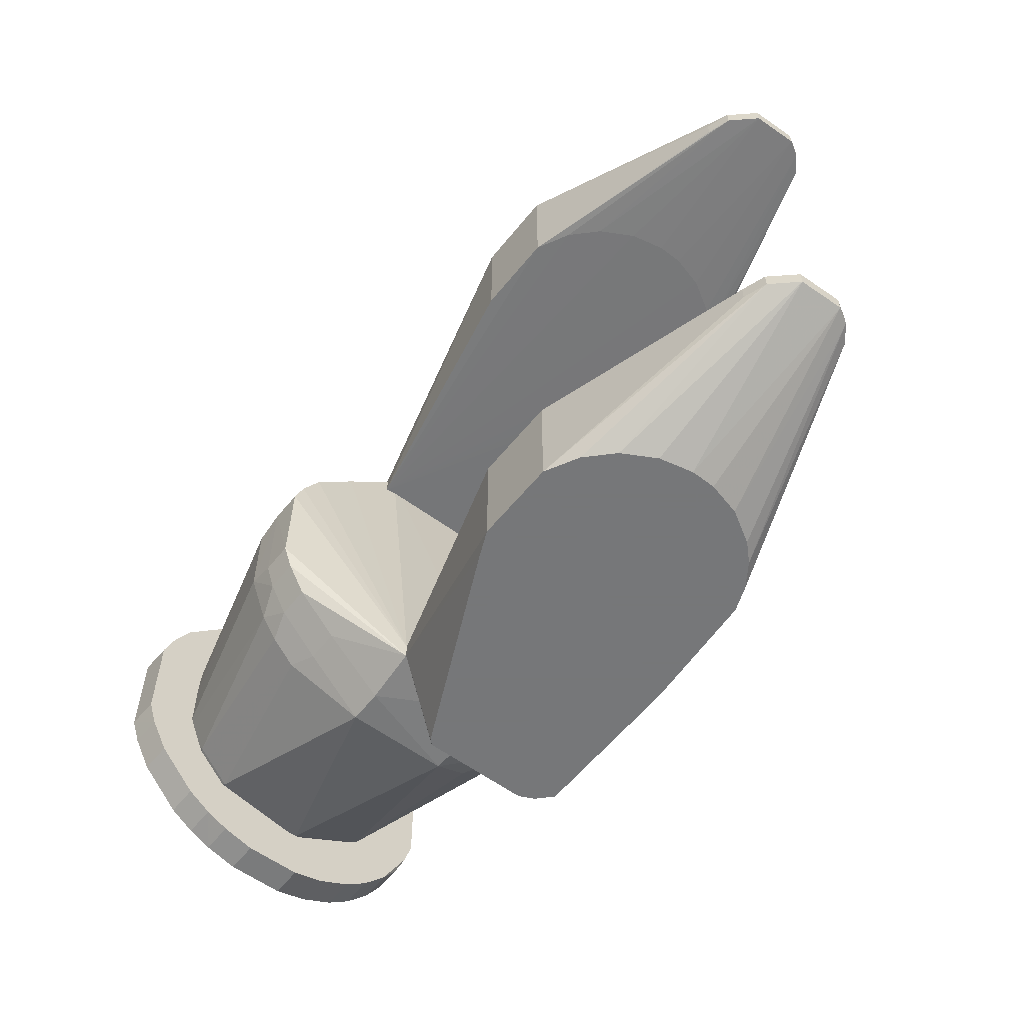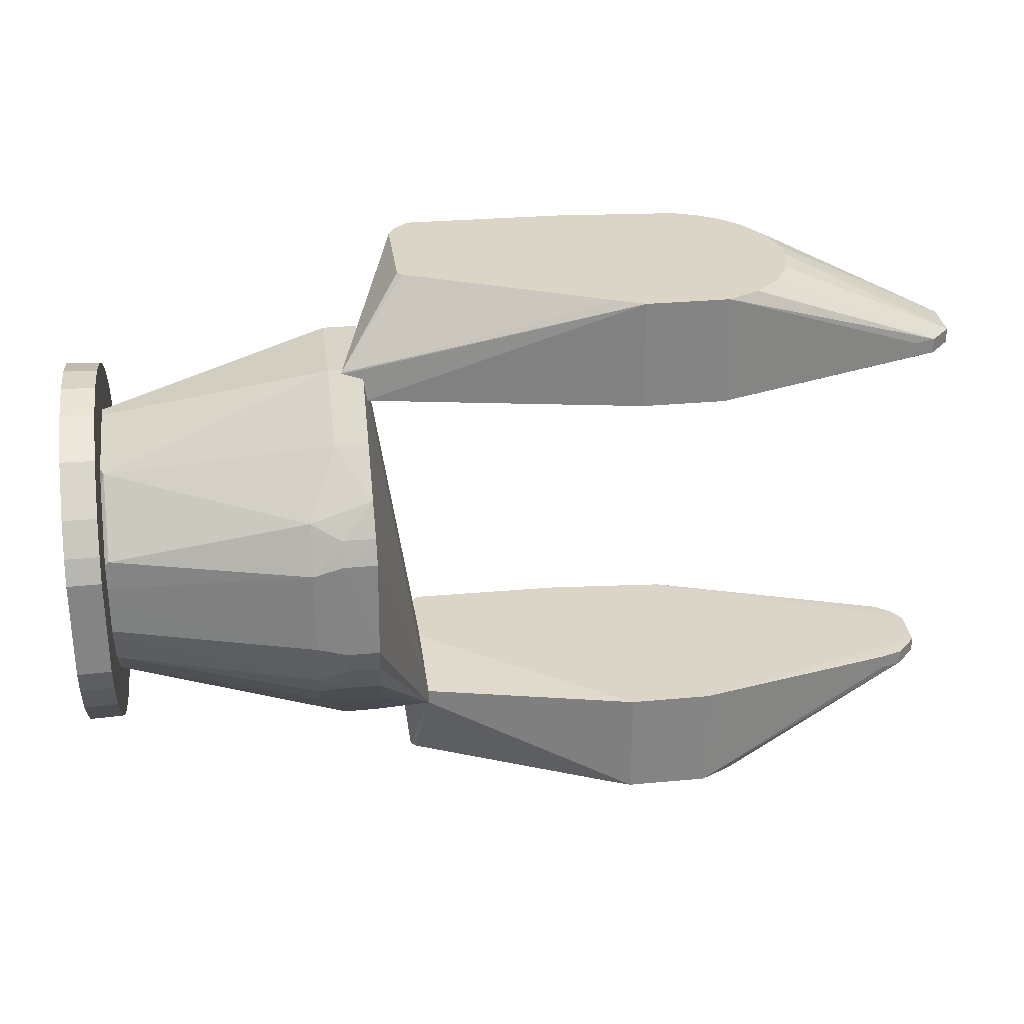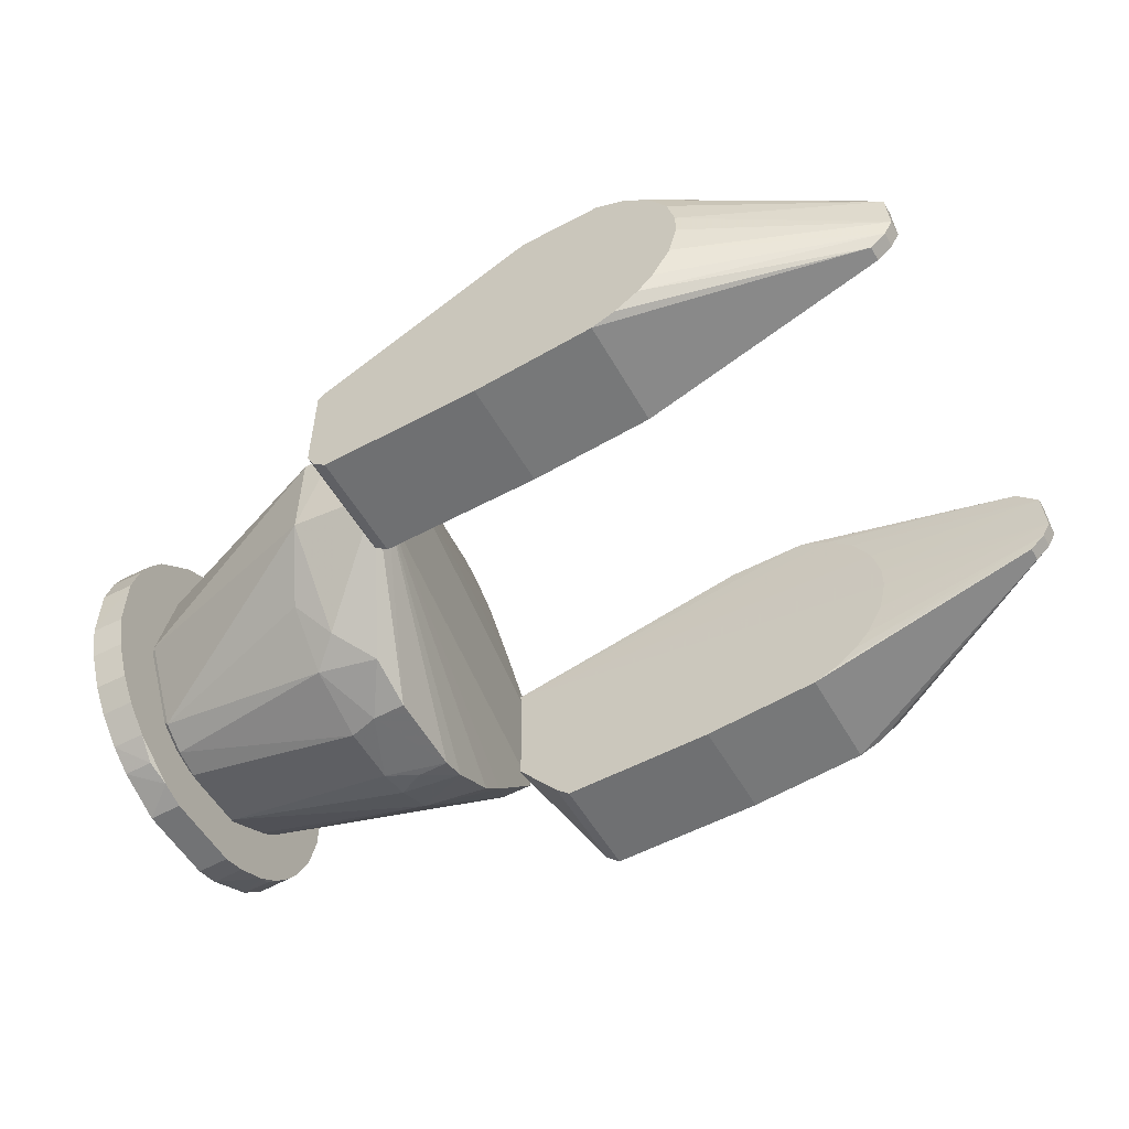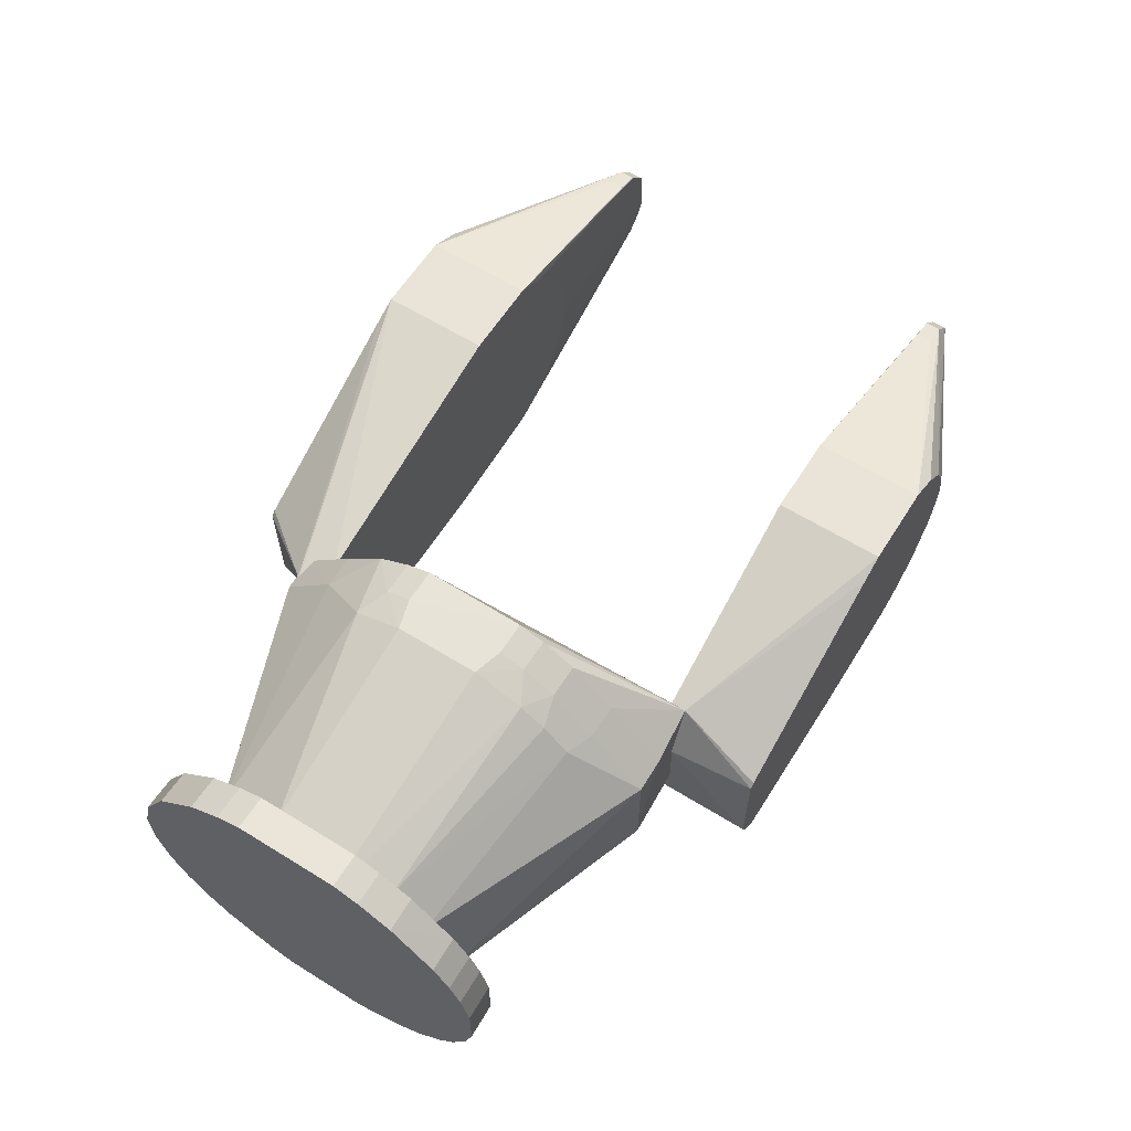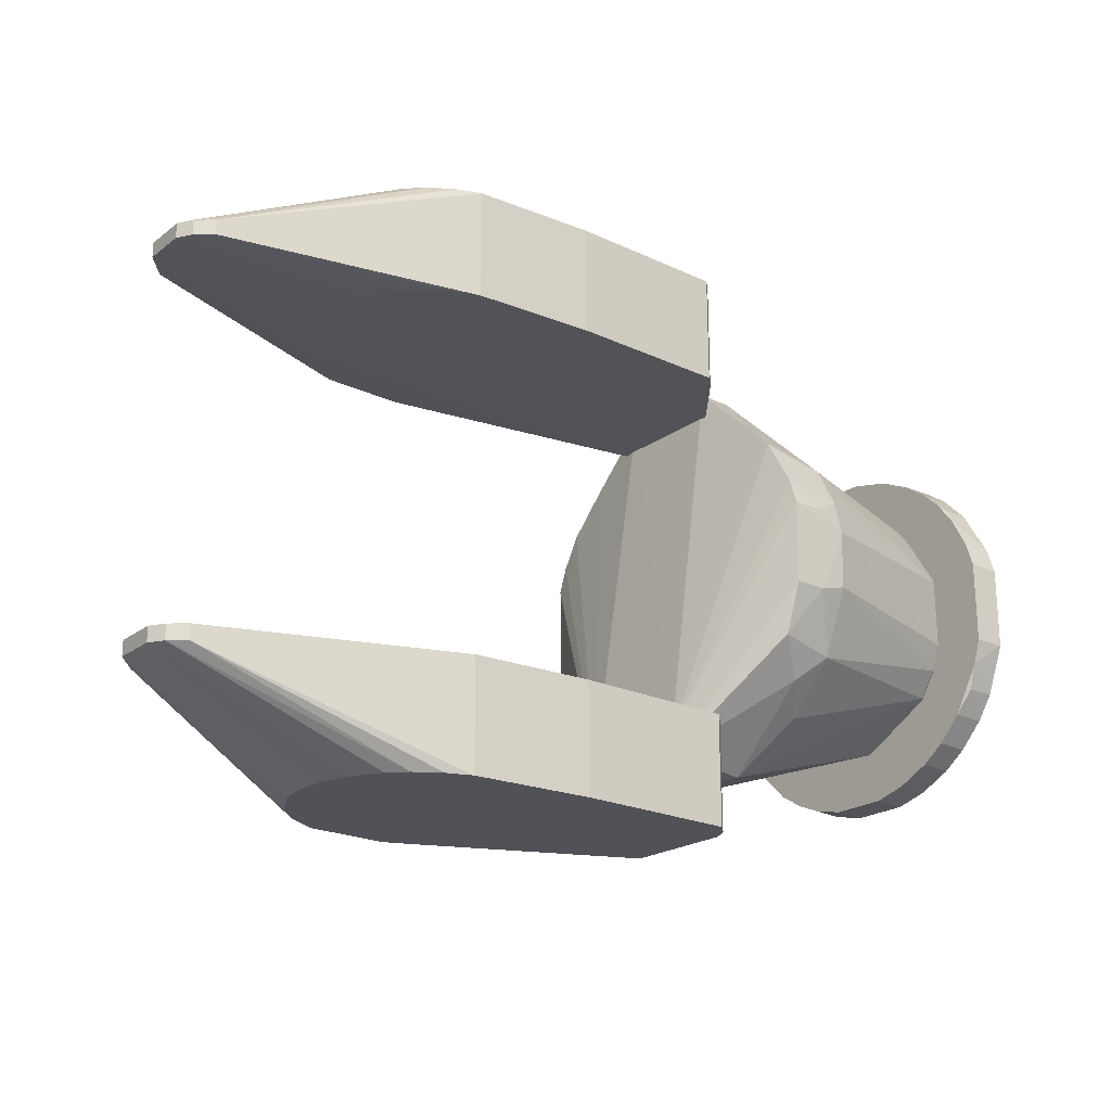
<metadata>
{"format":"obj","ext":"obj","renderer":"f3d","projection":"perspective","resolution":1024,"background":"white","views":[{"elev":-57.1,"azim":52.0,"up":"+Y"},{"elev":29.0,"azim":-7.7,"up":"+Y"},{"elev":-54.9,"azim":29.4,"up":"+Z"},{"elev":61.5,"azim":-57.8,"up":"+Z"},{"elev":-21.6,"azim":140.3,"up":"+Y"}]}
</metadata>
<code>
o .\OBJs\b_axis_cover(V30L)000
v -0.3325 0.02037 0.07176
v -0.3325 -0.05986 0.0445
v -0.3325 0.02711 -0.06949
v -0.346 0.01696 -0.07305
v -0.346 -0.02022 0.07222
v -0.3325 -0.05643 -0.04877
v -0.346 0.07458 0.007953
v -0.3325 -0.02008 0.07183
v -0.3325 -0.01668 -0.0727
v -0.346 -0.07398 -0.01231
v -0.3325 0.07417 0.007882
v -0.346 0.06394 -0.03917
v -0.346 0.04343 0.06114
v -0.346 -0.04329 0.06123
v -0.346 -0.03651 -0.0655
v -0.3325 0.01698 -0.07264
v -0.3325 -0.07357 -0.01235
v -0.346 0.04669 -0.05868
v -0.3325 0.06358 -0.039
v -0.346 0.07445 -0.008992
v -0.346 0.02044 0.07215
v -0.346 0.06028 0.04463
v -0.346 -0.03029 0.06861
v -0.3325 -0.04302 0.06093
v -0.346 -0.07078 0.02482
v -0.3339 -0.0365 -0.0655
v -0.346 -0.01674 -0.0731
v -0.346 -0.06391 -0.03926
v -0.346 0.02716 -0.0699
v -0.346 0.05688 -0.04889
v -0.3325 0.04994 -0.05541
v -0.3325 0.07011 -0.02547
v -0.346 0.03048 0.06852
v -0.3325 0.07045 0.0245
v -0.3325 -0.03009 0.06825
v -0.346 -0.06021 0.0447
v -0.3325 -0.07375 0.01121
v -0.3325 -0.04621 -0.05855
v -0.3325 -0.02685 -0.06959
v -0.346 -0.05671 -0.04907
v -0.346 -0.07043 -0.02575
v -0.3325 0.04045 -0.06266
v -0.3325 0.05656 -0.04862
v -0.3339 0.04668 -0.05868
v -0.346 0.07045 -0.02572
v -0.3325 0.07404 -0.008979
v -0.3325 0.03035 0.06814
v -0.346 0.07081 0.02467
v -0.346 -0.06657 0.03455
v -0.3325 -0.07042 0.0246
v -0.346 -0.07414 0.01129
v -0.346 -0.04644 -0.05889
v -0.3325 -0.07007 -0.02557
v -0.3325 0.05997 0.04435
v -0.3325 -0.06626 0.03425
v -0.3325 -0.0635 -0.03913
v -0.3325 0.04323 0.06078
f 1 2 3
f 6 3 2
f 7 4 5
f 8 2 1
f 9 3 6
f 10 5 4
f 11 1 3
f 12 4 7
f 13 7 5
f 14 5 10
f 15 10 4
f 16 9 4
f 16 3 9
f 17 6 2
f 18 4 12
f 19 11 3
f 20 12 7
f 21 13 5
f 21 8 1
f 21 5 8
f 22 7 13
f 23 5 14
f 24 14 2
f 24 2 8
f 24 23 14
f 25 14 10
f 27 15 4
f 27 4 9
f 28 10 15
f 29 4 18
f 29 16 4
f 29 3 16
f 30 18 12
f 30 12 19
f 31 19 3
f 32 11 19
f 33 21 1
f 33 13 21
f 34 11 7
f 34 1 11
f 35 24 8
f 35 23 24
f 35 8 5
f 35 5 23
f 36 2 14
f 36 14 25
f 37 17 2
f 37 10 17
f 38 9 6
f 39 26 15
f 39 15 27
f 39 27 9
f 39 38 26
f 39 9 38
f 40 28 15
f 40 6 28
f 41 17 10
f 41 10 28
f 42 29 18
f 42 3 29
f 42 31 3
f 43 31 30
f 43 30 19
f 43 19 31
f 44 18 30
f 44 30 31
f 44 42 18
f 44 31 42
f 45 12 20
f 45 20 32
f 45 32 19
f 45 19 12
f 46 32 20
f 46 11 32
f 46 20 7
f 46 7 11
f 47 33 1
f 47 13 33
f 47 1 34
f 48 34 7
f 48 7 22
f 48 22 34
f 49 36 25
f 49 2 36
f 50 37 2
f 50 25 37
f 51 37 25
f 51 25 10
f 51 10 37
f 52 15 26
f 52 26 38
f 52 40 15
f 52 38 6
f 52 6 40
f 53 41 28
f 53 6 17
f 53 17 41
f 54 47 34
f 54 34 22
f 55 50 2
f 55 2 49
f 55 49 25
f 55 25 50
f 56 53 28
f 56 28 6
f 56 6 53
f 57 13 47
f 57 47 54
f 57 54 22
f 57 22 13
o .\OBJs\b_axis_cover(V30L)001
v -0.08329 -0.071 0.04712
v 0.02025 -0.08 0.009785
v 0.01133 -0.074 -0.01943
v -0.2003 -0.071 -0.05212
v -0.2076 -0.115 0.004953
v -0.08657 -0.071 -0.04816
v 0.01161 -0.074 0.01927
v -0.08329 -0.115 0.04712
v -0.2025 -0.074 0.0225
v 0.021 -0.074 -0.008087
v -0.1354 -0.115 -0.05197
v 0.002633 -0.074 0.02234
v 0.01161 -0.08 0.01927
v -0.21 -0.071 -0.02362
v -0.1162 -0.115 0.04728
v 0.01756 -0.074 -0.01404
v 0.02025 -0.074 0.009785
v -0.2003 -0.115 -0.05212
v -0.1354 -0.071 -0.05197
v -0.08657 -0.115 -0.04816
v -0.06047 -0.115 0.0306
v 0.002633 -0.08 0.02234
v -0.1162 -0.071 0.04728
v -0.2131 -0.08 0.004724
v -0.2025 -0.08 0.0225
v 0.01756 -0.08 -0.01404
v -0.2093 -0.071 -0.04026
v -0.07042 -0.115 0.0403
v -0.1261 -0.115 0.04299
v -0.2095 -0.115 0.002882
v 0.021 -0.08 -0.008087
v 0.01133 -0.08 -0.01943
v -0.2065 -0.115 -0.04636
v -0.0502 -0.115 0.004363
v -0.06738 -0.115 -0.03789
v -0.2065 -0.071 -0.04636
v -0.2093 -0.115 -0.04026
v -0.05324 -0.115 0.01768
v -0.07708 -0.115 -0.04444
v -0.05364 -0.115 -0.01872
v -0.06095 -0.115 -0.03121
v -0.05031 -0.115 -0.005547
f 63 61 58
f 67 63 58
f 68 65 62
f 69 64 58
f 69 58 65
f 70 59 64
f 70 64 69
f 71 58 61
f 72 62 65
f 73 60 63
f 73 63 67
f 74 67 58
f 74 58 64
f 74 64 59
f 74 59 67
f 75 68 62
f 75 61 68
f 76 68 61
f 76 61 63
f 76 63 68
f 77 68 63
f 77 63 60
f 77 65 68
f 78 59 70
f 78 65 77
f 79 70 69
f 79 69 65
f 79 65 70
f 80 71 66
f 80 58 71
f 80 72 65
f 80 65 58
f 81 66 71
f 82 66 81
f 82 80 66
f 82 72 80
f 83 73 67
f 83 60 73
f 84 71 61
f 84 81 71
f 85 78 70
f 85 70 65
f 85 65 78
f 86 82 62
f 86 62 72
f 86 72 82
f 87 82 81
f 87 62 82
f 87 75 62
f 88 83 67
f 88 67 59
f 89 77 60
f 89 60 83
f 90 61 75
f 90 75 87
f 91 88 59
f 91 78 77
f 92 89 83
f 92 91 77
f 93 90 84
f 93 84 61
f 93 61 90
f 94 90 87
f 94 87 81
f 94 81 84
f 94 84 90
f 95 91 59
f 95 59 78
f 95 78 91
f 96 92 77
f 96 77 89
f 96 89 92
f 97 83 88
f 97 91 92
f 98 97 92
f 98 92 83
f 98 83 97
f 99 97 88
f 99 88 91
f 99 91 97
o .\OBJs\b_axis_cover(V30L)002
v -0.08329 0.115 0.04712
v 0.02025 0.074 0.009785
v -0.06738 0.115 -0.03789
v -0.2003 0.115 -0.05212
v -0.2252 0.07006 0.0256
v -0.08657 0.071 -0.04816
v -0.0502 0.115 0.004363
v -0.08329 0.071 0.04712
v -0.2076 0.115 0.004953
v 0.01133 0.074 -0.01943
v -0.08657 0.115 -0.04816
v -0.2003 0.071 -0.05212
v 0.02025 0.08 0.009785
v 0.01161 0.08 0.01927
v -0.1162 0.115 0.04728
v -0.05031 0.071 -0.005547
v -0.2344 0.08138 0.02229
v -0.1354 0.115 -0.05197
v 0.01133 0.08 -0.01943
v -0.2251 0.07062 -0.02346
v -0.06047 0.115 0.0306
v 0.021 0.08 -0.008087
v 0.01161 0.074 0.01927
v 0.002633 0.08 0.02234
v -0.1162 0.071 0.04728
v -0.06047 0.071 0.0306
v 0.021 0.074 -0.008087
v -0.06095 0.071 -0.03121
v -0.2093 0.115 -0.04026
v -0.1261 0.115 0.04299
v -0.2344 0.08071 0.02247
v -0.1354 0.071 -0.05197
v -0.07708 0.115 -0.04444
v -0.2065 0.115 -0.04636
v -0.05324 0.115 0.01768
v -0.07042 0.115 0.0403
v 0.01756 0.08 -0.01404
v -0.05364 0.115 -0.01872
v 0.002633 0.074 0.02234
v -0.05324 0.071 0.01768
v -0.07042 0.071 0.0403
v -0.05364 0.071 -0.01872
v -0.07708 0.071 -0.04444
v 0.01756 0.074 -0.01404
v -0.2095 0.115 0.002882
v -0.2238 0.08 -0.0225
v -0.2344 0.07455 0.0225
v -0.2065 0.071 -0.04636
v -0.05031 0.115 -0.005547
v -0.06095 0.115 -0.03121
v -0.0502 0.071 0.004363
v -0.06738 0.071 -0.03789
f 100 102 103
f 106 102 100
f 108 100 103
f 110 103 102
f 113 101 112
f 114 107 100
f 114 100 108
f 117 110 105
f 117 103 110
f 117 111 103
f 118 109 105
f 118 105 110
f 120 106 100
f 120 113 112
f 121 112 101
f 121 106 112
f 122 101 113
f 123 113 100
f 123 100 107
f 123 122 113
f 124 114 104
f 124 104 107
f 124 107 114
f 125 101 122
f 126 121 101
f 128 108 103
f 129 116 114
f 129 114 108
f 129 108 116
f 130 104 114
f 130 114 116
f 131 117 105
f 131 111 117
f 131 119 111
f 131 105 104
f 131 104 119
f 132 118 110
f 132 110 102
f 132 102 118
f 133 103 111
f 133 128 103
f 133 119 128
f 134 120 112
f 134 112 106
f 134 106 120
f 135 120 100
f 135 100 113
f 135 113 120
f 136 109 118
f 136 118 102
f 136 121 126
f 137 102 106
f 137 121 136
f 138 123 107
f 138 107 122
f 138 122 123
f 139 101 125
f 139 125 104
f 140 125 122
f 140 122 107
f 140 107 104
f 140 104 125
f 141 126 115
f 141 115 104
f 141 104 127
f 142 105 109
f 142 104 105
f 143 141 127
f 143 126 141
f 143 136 126
f 143 109 136
f 144 128 116
f 144 116 108
f 144 108 128
f 145 128 119
f 145 119 116
f 145 116 128
f 146 119 104
f 146 104 130
f 146 130 116
f 146 116 119
f 147 133 111
f 147 111 119
f 147 119 133
f 148 137 106
f 148 106 121
f 148 121 137
f 149 137 136
f 149 136 102
f 149 102 137
f 150 101 139
f 150 126 101
f 150 115 126
f 150 139 104
f 150 104 115
f 151 142 109
f 151 127 104
f 151 104 142
f 151 143 127
f 151 109 143
o .\OBJs\b_axis_cover(V30L)003
v -0.2255 0.02039 0.07199
v -0.2025 -0.08 0.0225
v -0.2257 0.08218 -0.02147
v -0.251 0.01034 -0.07327
v -0.346 -0.03528 0.03307
v -0.2255 -0.01666 -0.07299
v -0.2258 0.08238 0.02108
v -0.2392 -0.03023 0.06861
v -0.346 0.03558 -0.03425
v -0.2025 -0.071 -0.02362
v -0.226 0.02718 -0.06989
v -0.2258 0.04345 0.0611
v -0.251 -0.05649 0.04778
v -0.226 -0.02016 0.07223
v -0.346 0.003695 0.04724
v -0.331 -0.03528 -0.04134
v -0.346 0.04976 -0.01299
v -0.2025 -0.074 0.0225
v -0.226 0.01696 -0.07305
v -0.2258 0.04672 -0.05865
v -0.331 -0.03174 0.0437
v -0.2393 -0.08239 0.02102
v -0.2258 -0.04325 0.06124
v -0.251 0.0367 0.06424
v -0.251 0.01702 0.072
v -0.346 -0.03528 -0.02716
v -0.2392 -0.0501 -0.05578
v -0.331 0.01432 -0.05197
v -0.251 -0.01323 -0.07281
v -0.2396 0.08216 0.0211
v -0.2393 0.08199 -0.02175
v -0.2258 0.0603 0.04455
v -0.2256 0.03044 0.06841
v -0.251 0.02383 -0.07005
v -0.2258 0.05682 -0.04892
v -0.251 -0.03647 0.06437
v -0.331 -0.04591 0.02953
v -0.346 -0.01402 0.04724
v -0.2025 -0.08 -0.02362
v -0.2259 -0.03033 0.06857
v -0.2258 -0.06019 0.0447
v -0.239 0.02045 0.07215
v -0.331 0.01787 0.05078
v -0.251 -0.01673 0.07207
v -0.346 0.0185 -0.03545
v -0.331 -0.01402 -0.05197
v -0.239 -0.01667 -0.07312
v -0.251 -0.03998 -0.06227
v -0.331 0.04267 -0.03425
v -0.2392 0.0603 0.04455
v -0.2391 0.0306 0.06845
v -0.2392 0.01695 -0.07304
v -0.251 0.04005 -0.06222
v -0.251 -0.04643 0.05762
v -0.2392 -0.04325 0.06124
v -0.331 -0.05299 -0.009449
v -0.2254 -0.08217 0.02121
v -0.2393 -0.08218 -0.02147
v -0.2258 -0.03645 -0.06552
v -0.2392 -0.06019 0.0447
v -0.331 0.04621 0.02953
v -0.2392 -0.02015 0.07222
v -0.331 -0.02465 -0.04842
v -0.251 -0.06049 -0.04262
f 161 154 158
f 165 153 152
f 166 160 156
f 168 160 166
f 169 161 158
f 169 153 161
f 169 152 153
f 170 162 161
f 170 161 157
f 171 161 162
f 177 156 160
f 182 168 181
f 182 181 158
f 182 158 154
f 183 169 158
f 183 163 169
f 184 169 163
f 184 152 169
f 185 155 179
f 186 154 161
f 186 161 171
f 186 182 154
f 188 172 156
f 188 164 172
f 188 173 164
f 189 166 156
f 189 156 172
f 189 172 187
f 190 161 153
f 190 157 161
f 191 165 159
f 191 174 153
f 191 153 165
f 192 153 174
f 193 165 152
f 193 152 184
f 194 176 175
f 194 166 176
f 195 193 176
f 195 176 166
f 195 166 189
f 195 189 187
f 195 187 159
f 196 177 160
f 196 160 179
f 197 196 179
f 197 177 196
f 197 179 155
f 197 155 180
f 198 180 155
f 198 170 157
f 198 155 170
f 199 180 198
f 200 160 168
f 200 168 182
f 201 183 158
f 201 158 181
f 201 175 163
f 201 163 183
f 202 184 163
f 202 163 175
f 202 193 184
f 202 175 176
f 202 176 193
f 203 170 155
f 203 155 185
f 203 185 162
f 203 162 170
f 204 171 162
f 204 162 185
f 204 160 200
f 204 185 179
f 204 179 160
f 204 200 182
f 204 186 171
f 204 182 186
f 205 187 172
f 205 172 164
f 206 159 187
f 206 191 159
f 206 174 191
f 206 187 205
f 206 192 174
f 207 173 188
f 207 177 167
f 207 188 156
f 207 156 177
f 208 190 153
f 208 192 173
f 208 153 192
f 209 178 190
f 209 207 167
f 209 173 207
f 209 208 173
f 209 190 208
f 210 190 178
f 210 157 190
f 210 178 199
f 210 199 198
f 210 198 157
f 211 164 173
f 211 173 192
f 211 192 206
f 211 206 205
f 211 205 164
f 212 181 168
f 212 168 166
f 212 166 194
f 212 201 181
f 212 194 175
f 212 175 201
f 213 195 159
f 213 159 165
f 213 165 193
f 213 193 195
f 214 167 177
f 214 177 197
f 214 199 167
f 214 197 180
f 214 180 199
f 215 199 178
f 215 167 199
f 215 209 167
f 215 178 209

</code>
